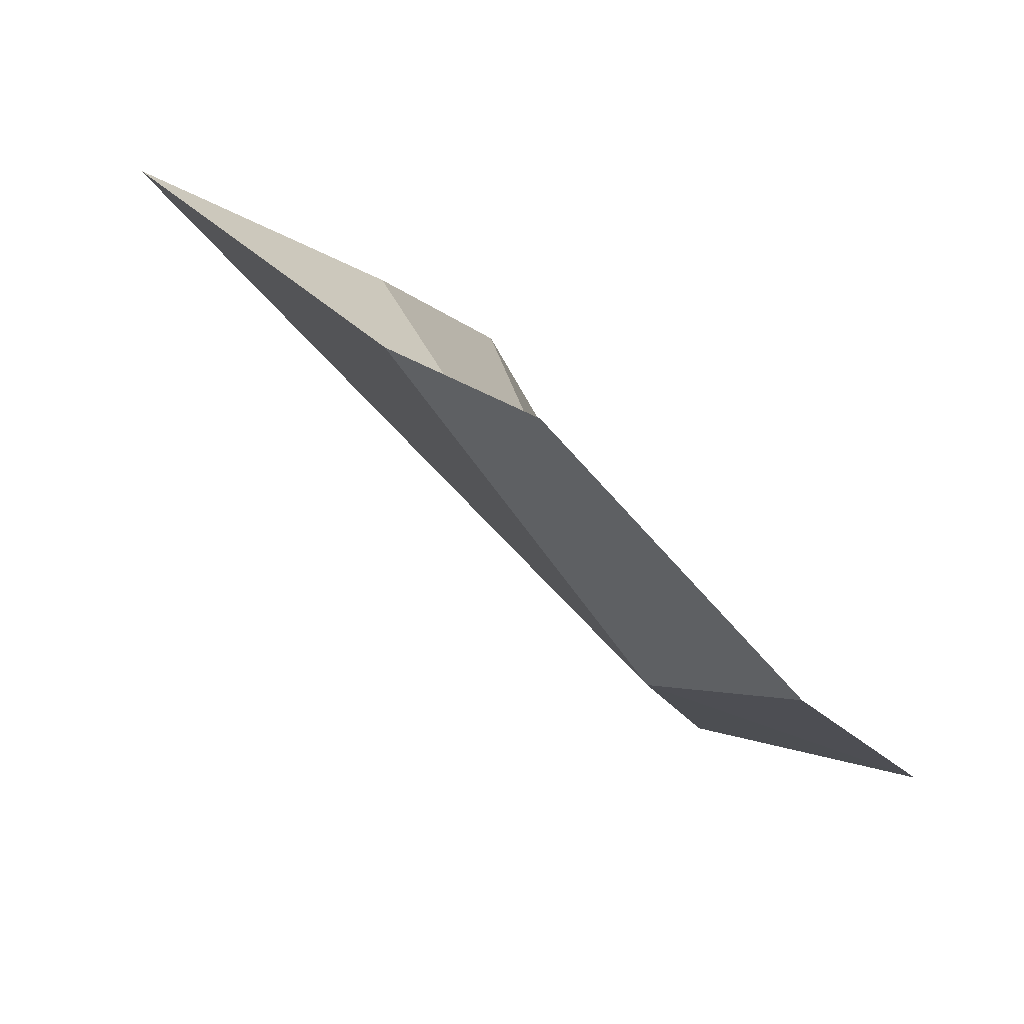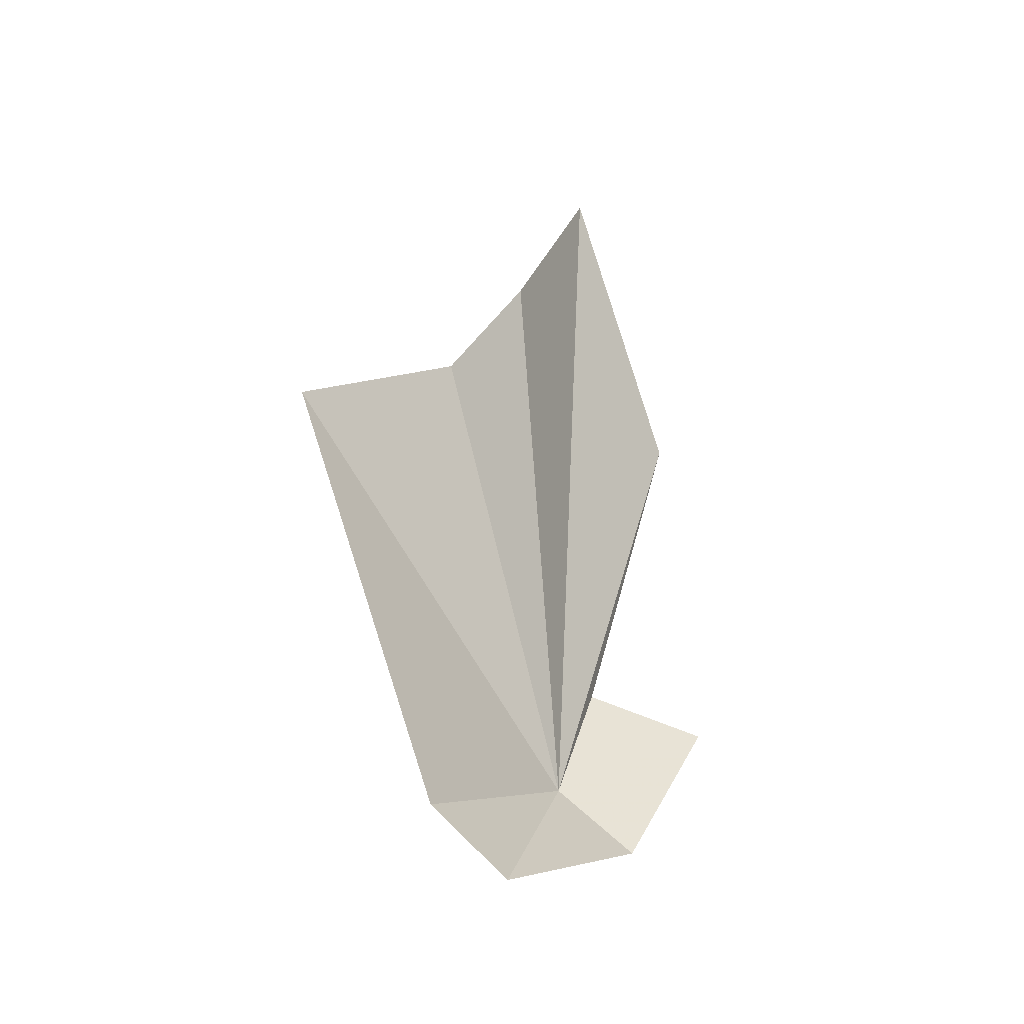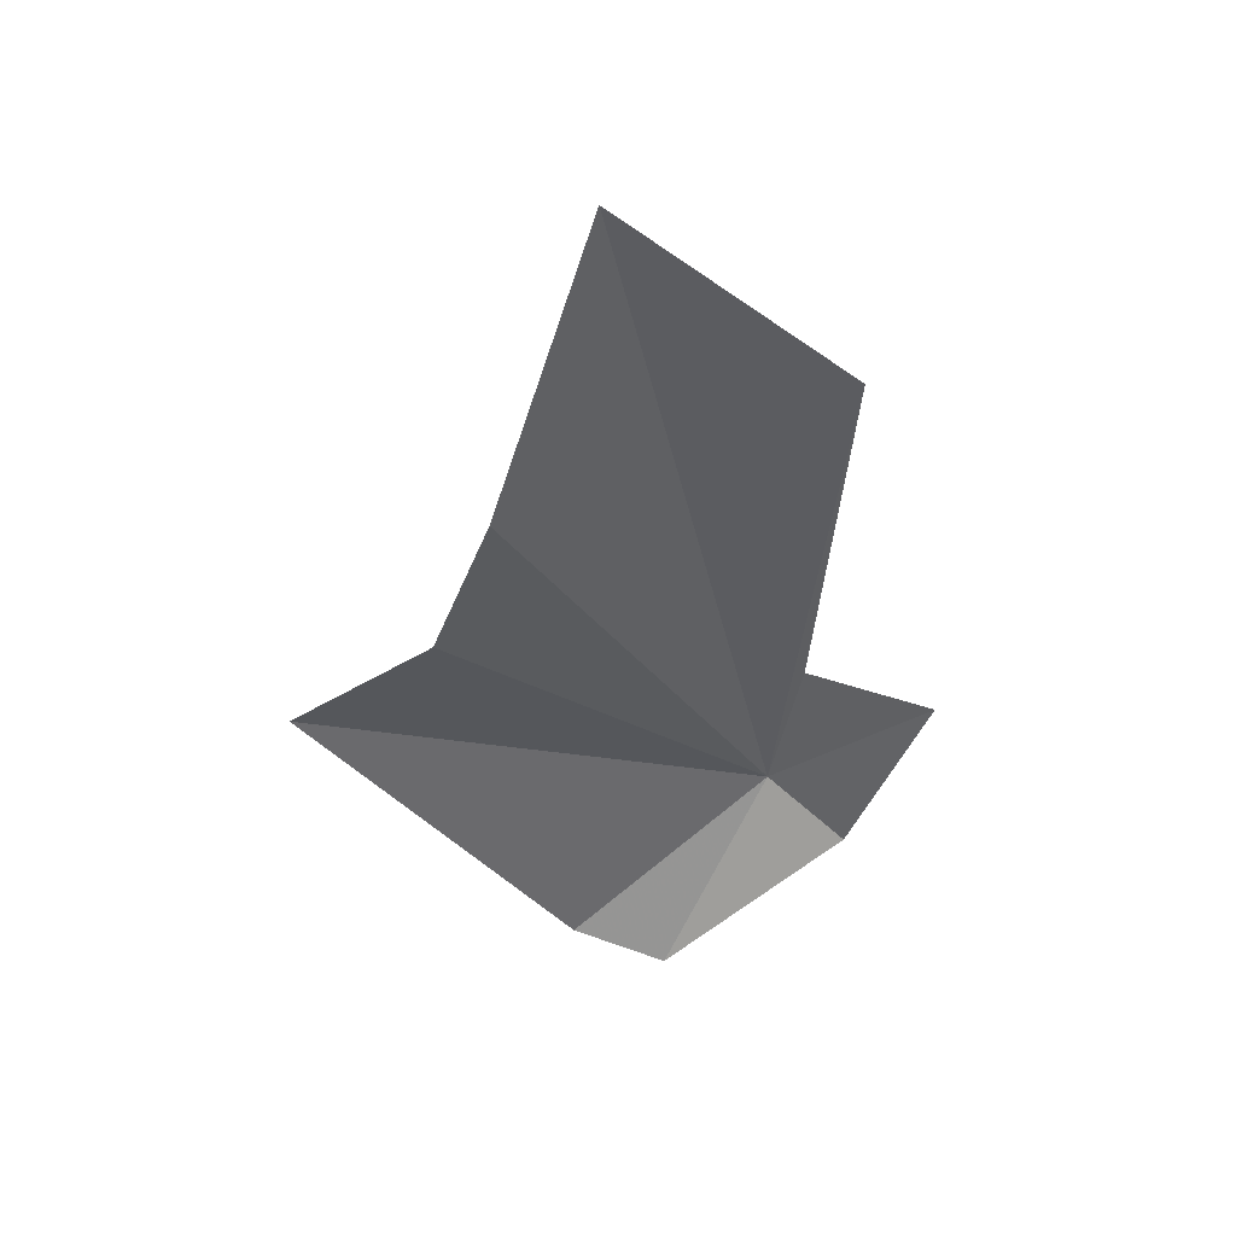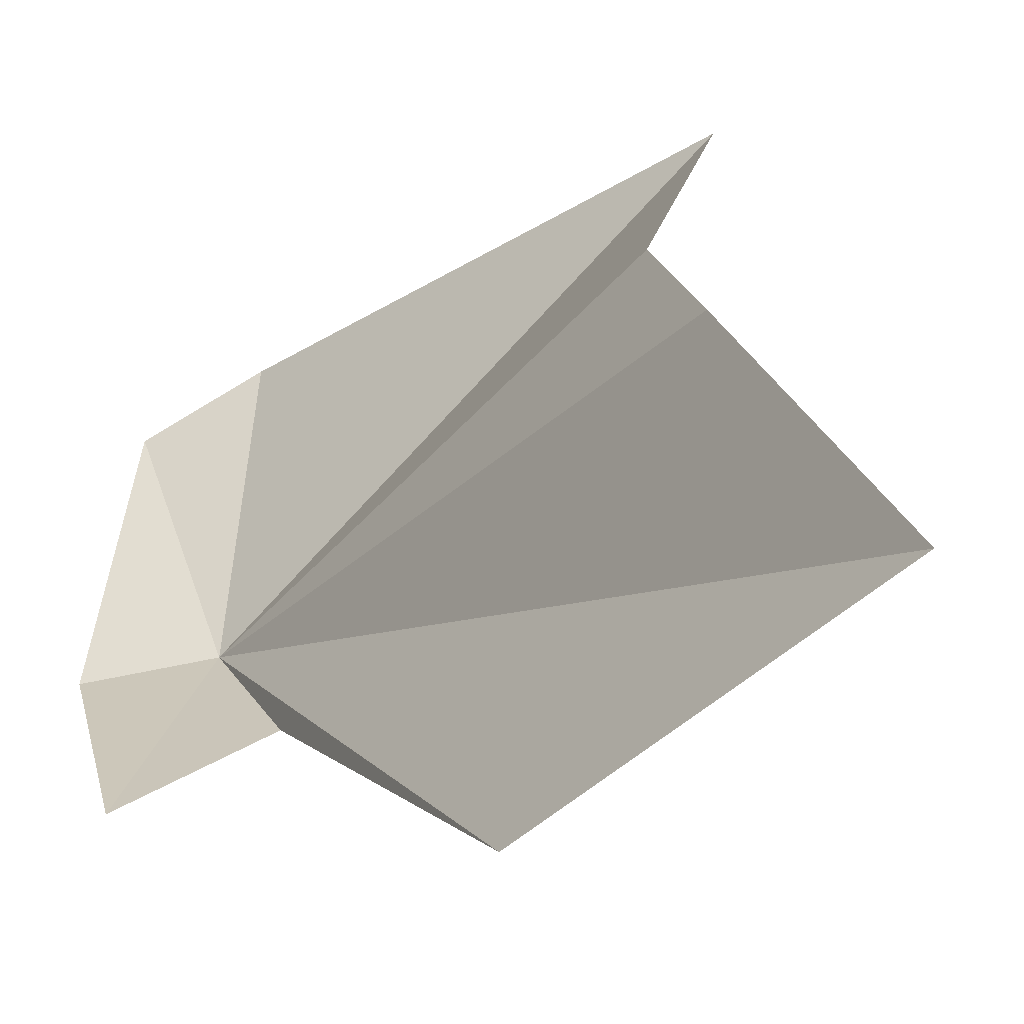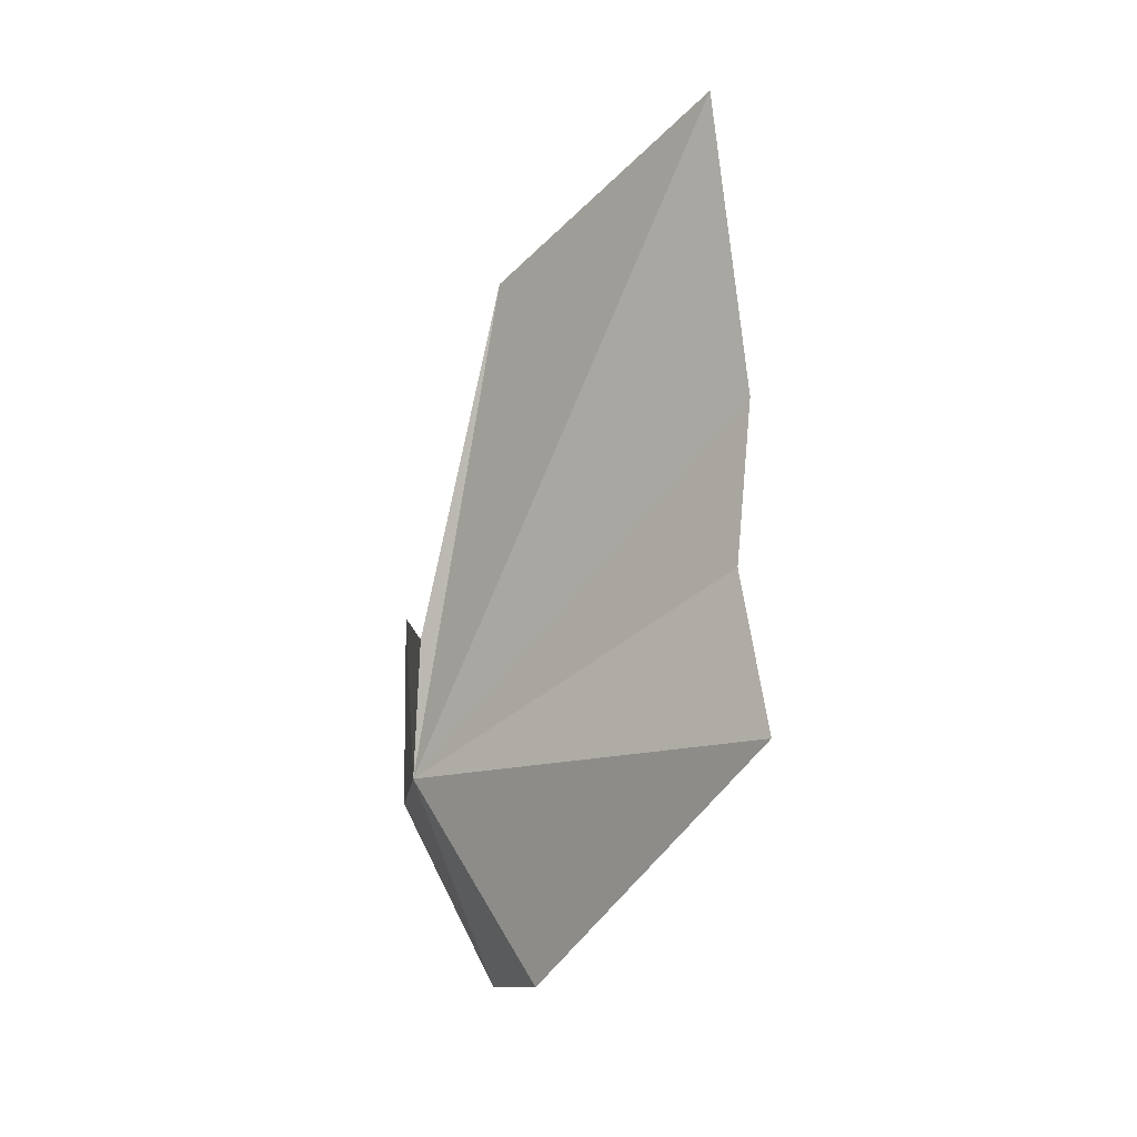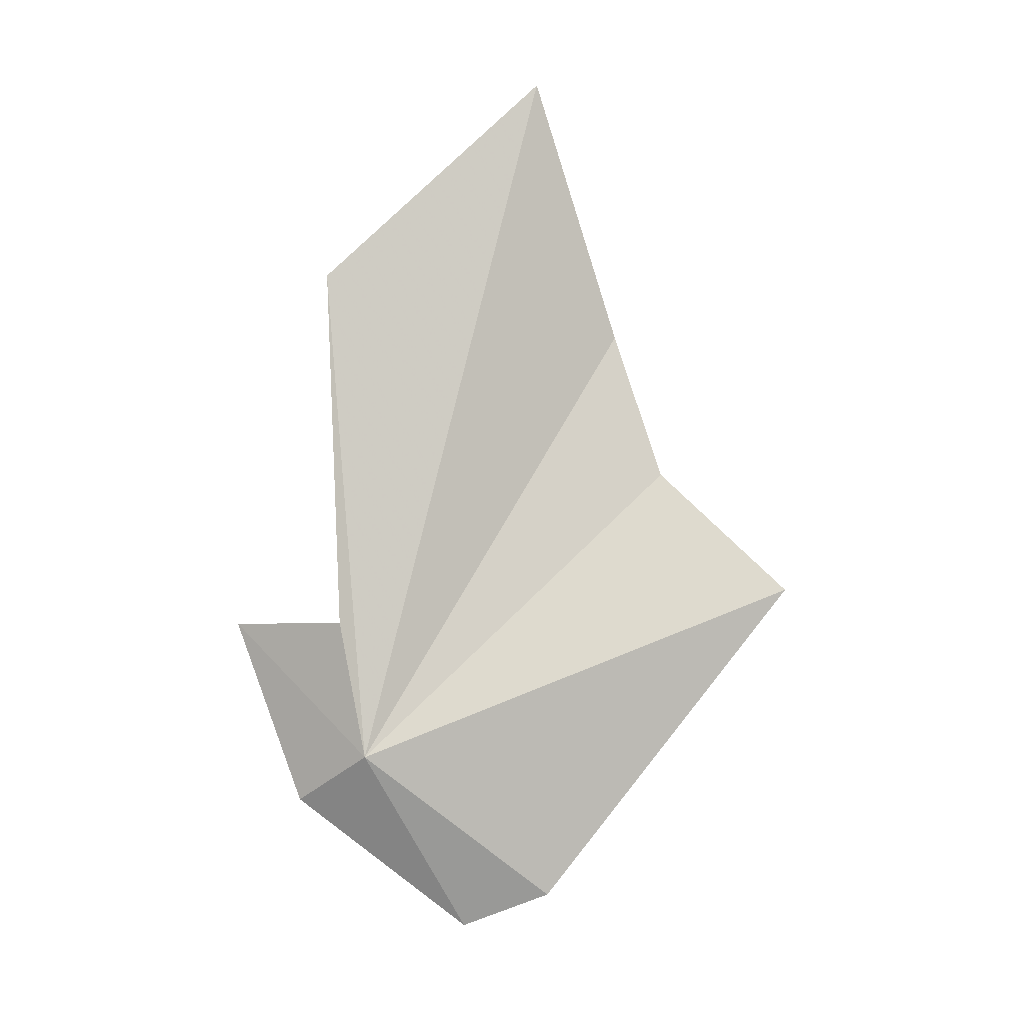
<metadata>
{"format":"obj","ext":"obj","renderer":"f3d","projection":"perspective","resolution":1024,"background":"white","views":[{"elev":-15.5,"azim":-1.1,"up":"+Z"},{"elev":-52.1,"azim":-6.8,"up":"+Y"},{"elev":32.0,"azim":33.2,"up":"+Y"},{"elev":20.2,"azim":144.0,"up":"+Z"},{"elev":15.4,"azim":-86.7,"up":"+Y"},{"elev":11.8,"azim":-141.5,"up":"+Y"}]}
</metadata>
<code>
v -9.285 15.81 17.21
v -9.503 16.97 18.14
v -9.702 16.57 18.11
v -9.671 15.36 17.59
v -9.459 15.25 17.45
v -10.1 16.25 18.19
v -8.842 16.16 17.14
v -9.072 15.65 17.15
v -9.285 17.74 18.03
v -8.95 17.18 17.44
v -9.179 16.2 17.23
f 1 2 3
f 1 4 5
f 1 6 4
f 1 8 7
f 1 9 2
f 1 10 9
f 1 7 11
f 1 5 8
f 1 11 10
f 1 3 6

</code>
